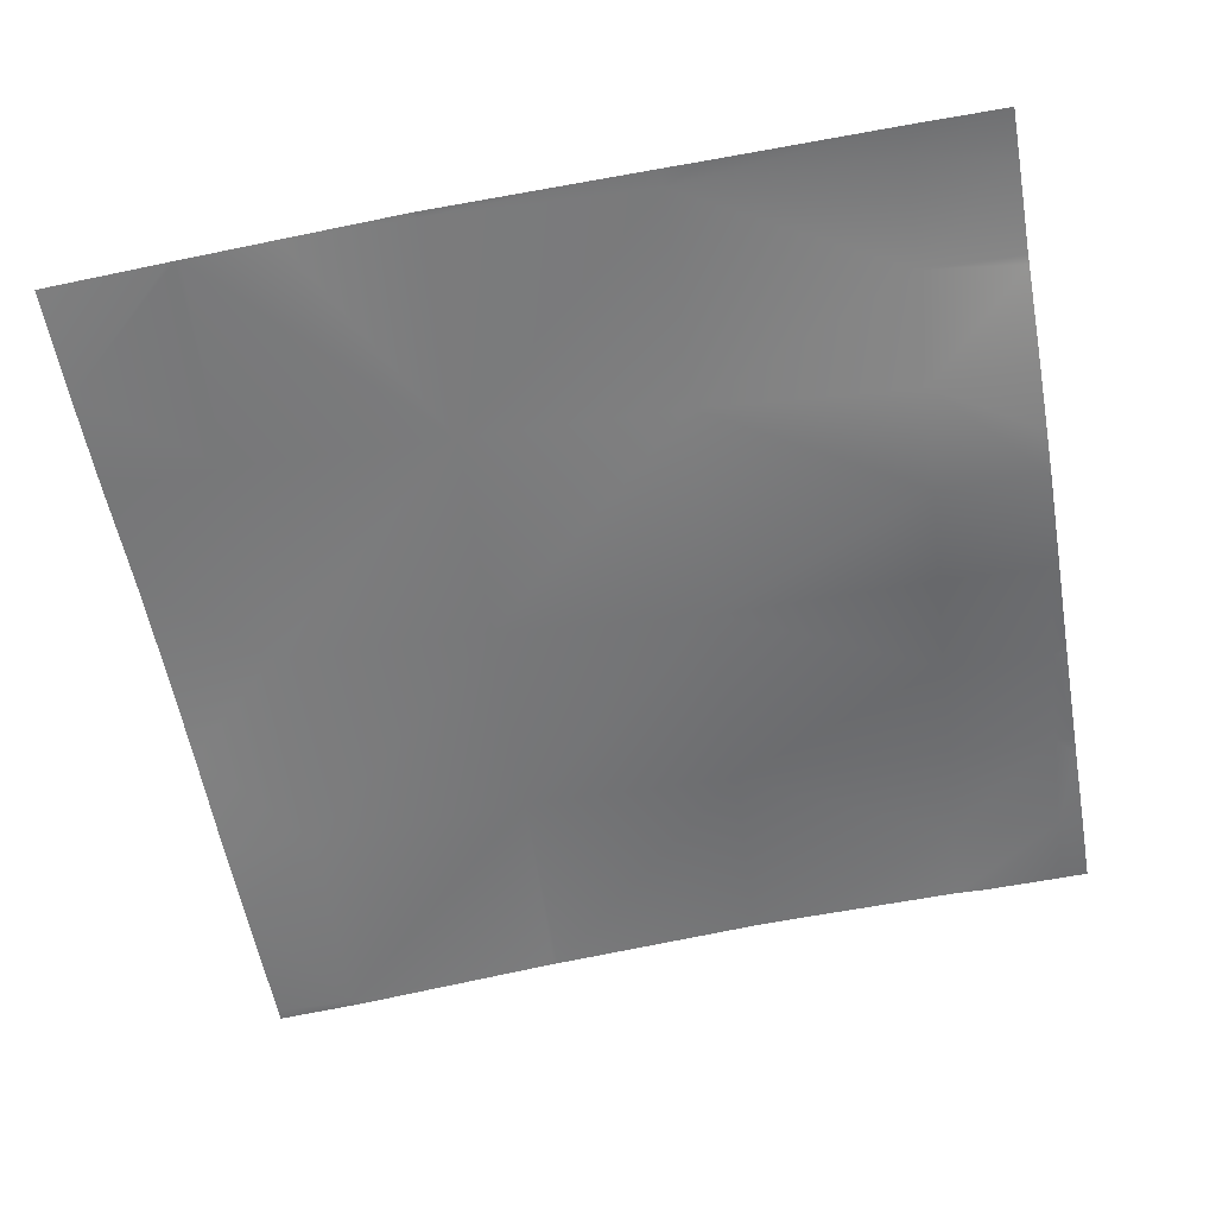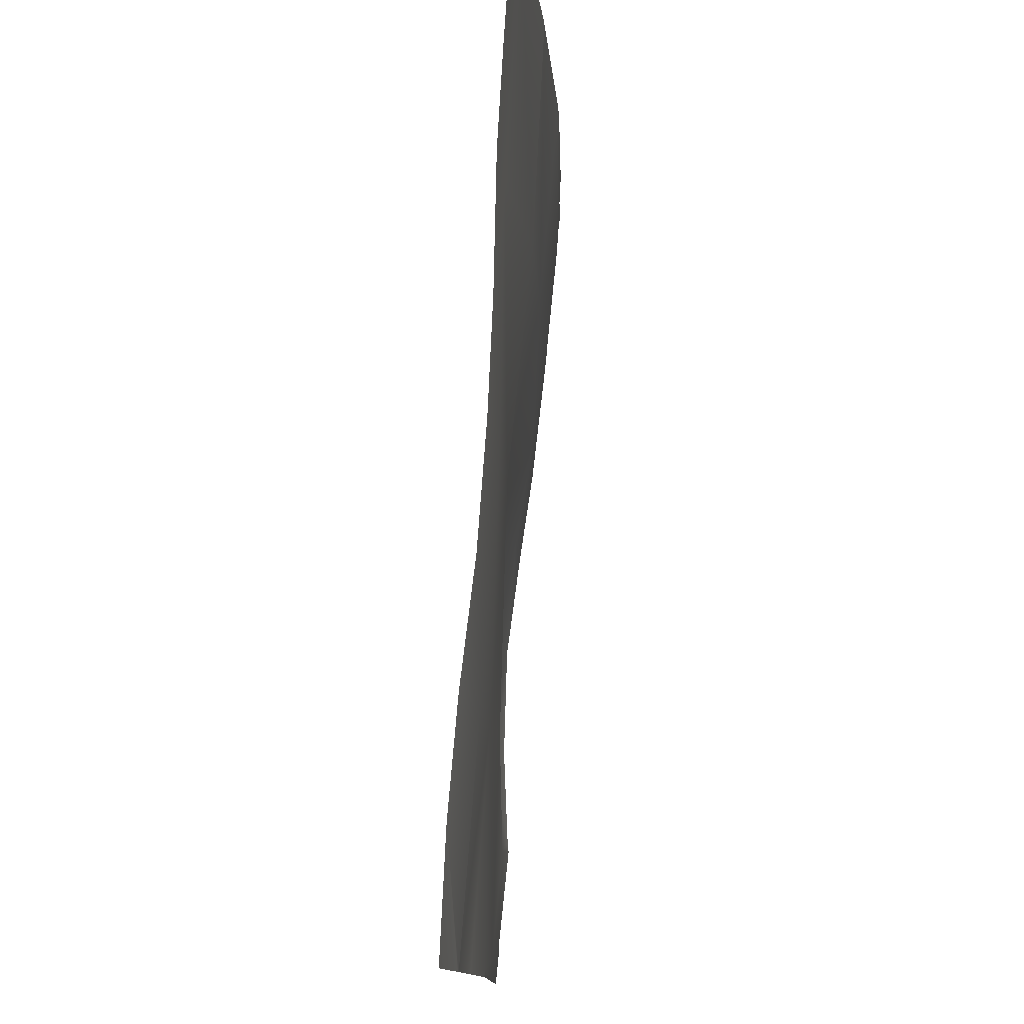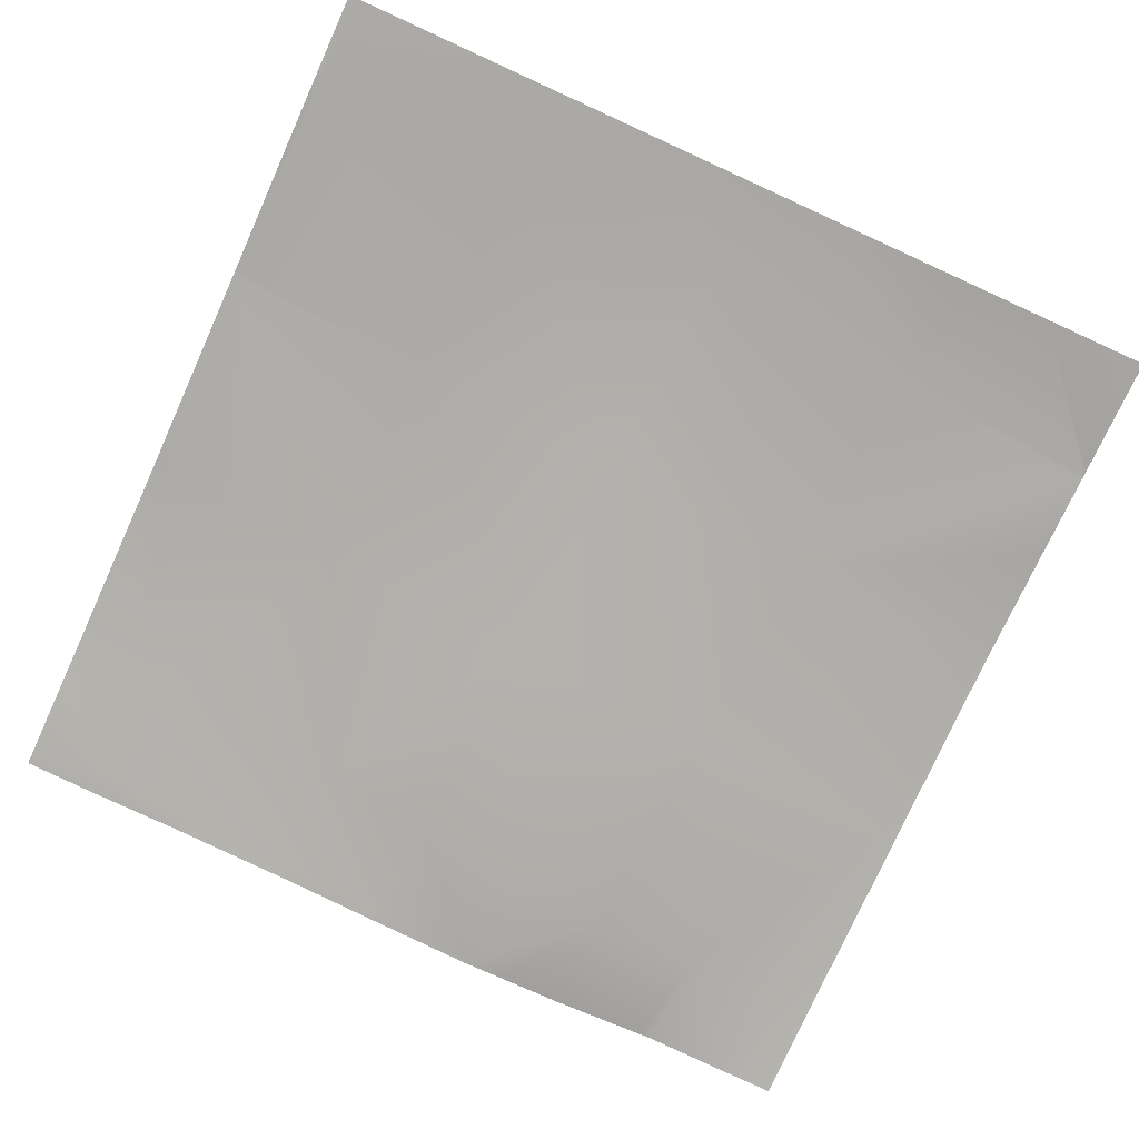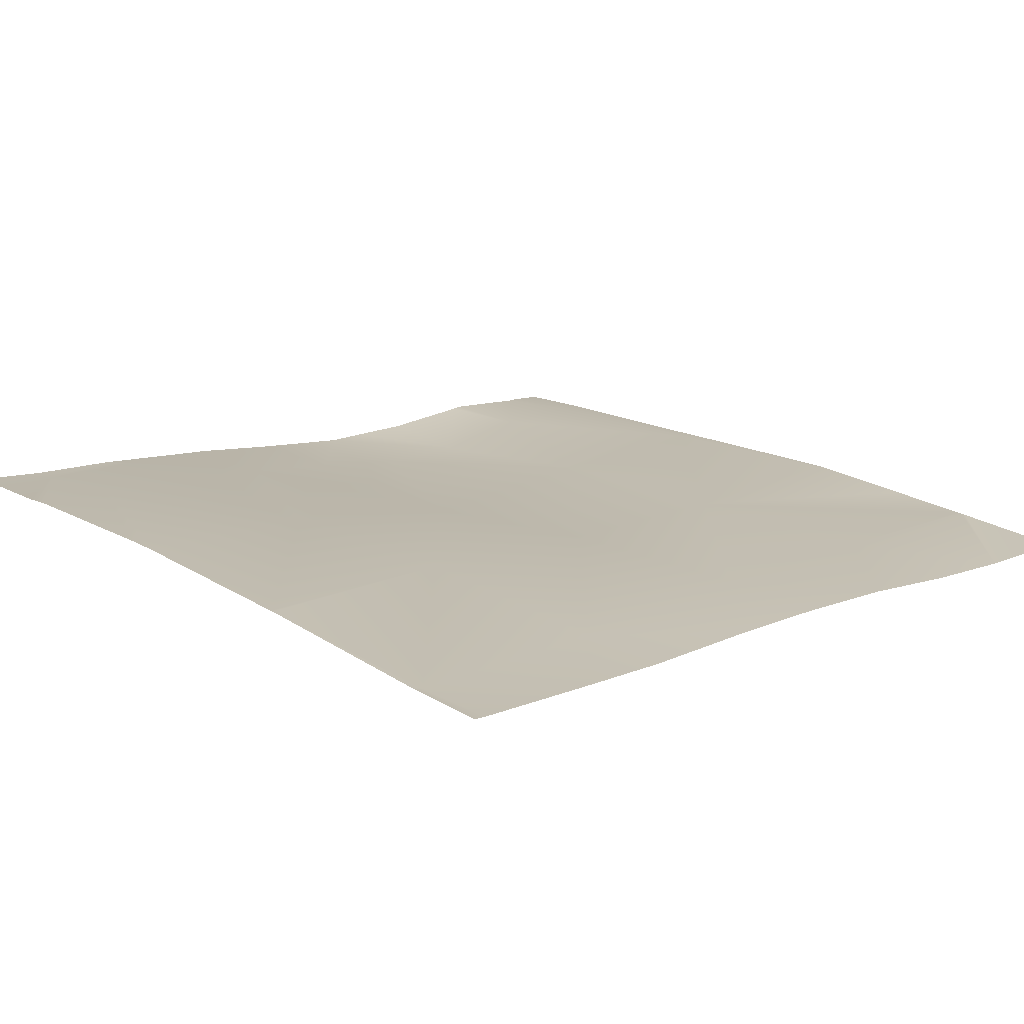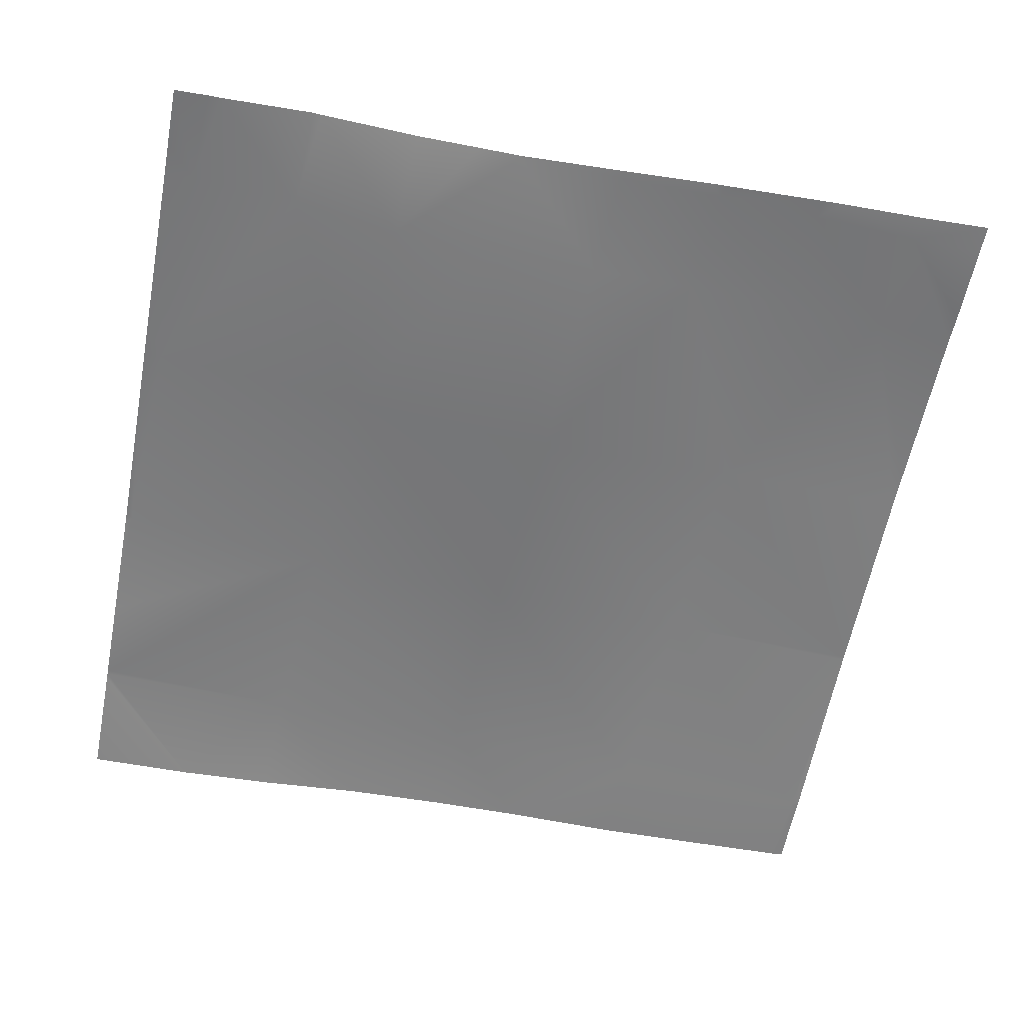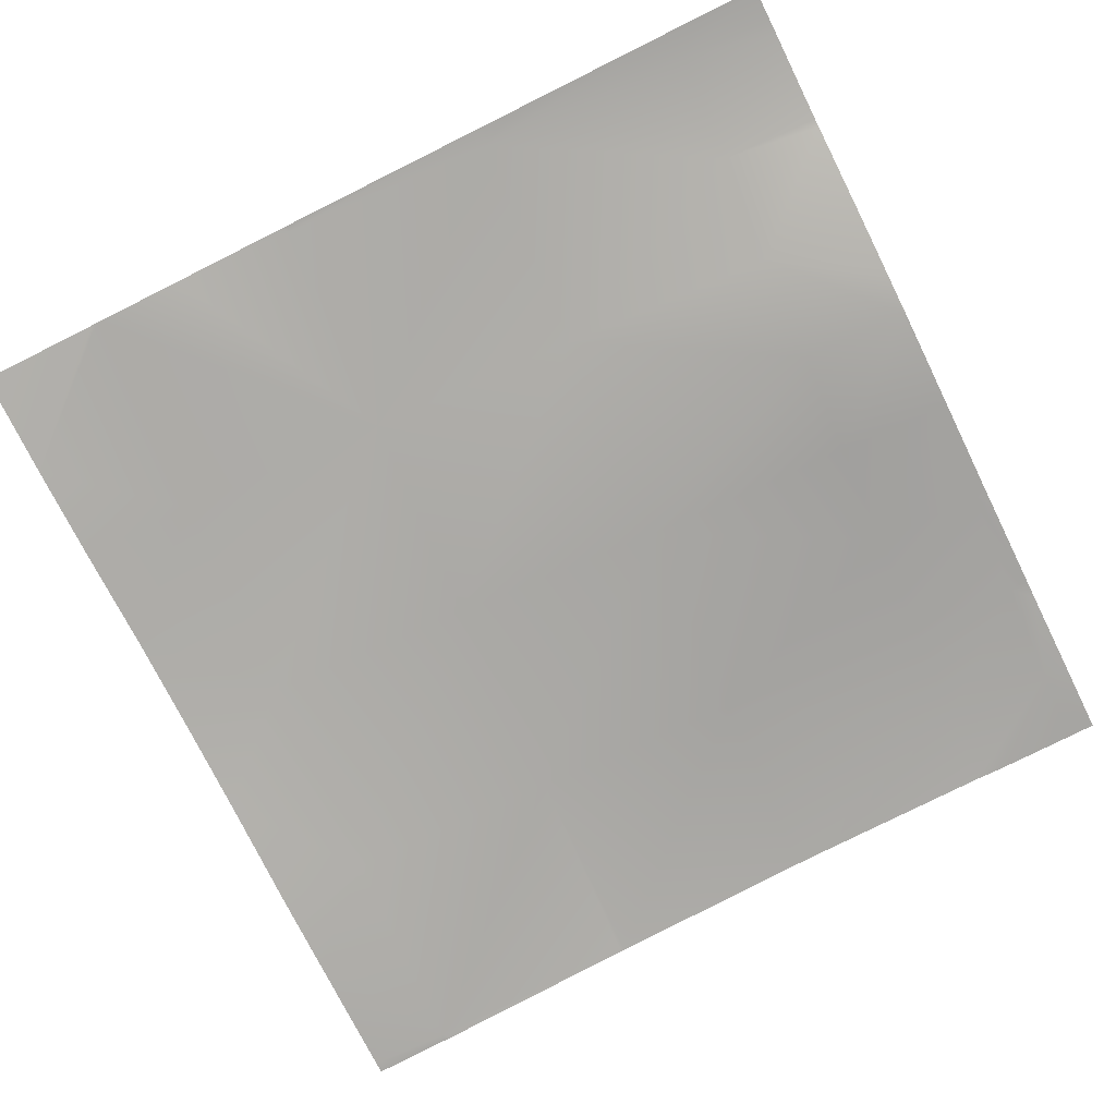
<metadata>
{"format":"obj","ext":"obj","renderer":"f3d","projection":"perspective","resolution":1024,"background":"white","views":[{"elev":-57.9,"azim":100.3,"up":"+Y"},{"elev":78.7,"azim":93.2,"up":"+Z"},{"elev":-79.4,"azim":-24.5,"up":"+Y"},{"elev":15.0,"azim":-42.0,"up":"+Y"},{"elev":-56.6,"azim":169.0,"up":"+Y"},{"elev":-75.7,"azim":116.4,"up":"+Y"}]}
</metadata>
<code>
v -384 2.745 559.2
v -372 3.55 531.7
v -384 3.493 532.3
v -384 0.07506 595.7
v -354.4 1.354 562.7
v -384 2.506 564.3
v -384 3.606 516.3
v -384 3.328 528.1
v -372.8 2.914 515.7
v -384 -1.098 607.6
v -384 -3.072 627.3
v -382.9 -3.196 628.2
v -384 -3.129 628.3
v -384 -3.203 629.4
v -382.3 -4.025 640
v -384 -3.91 640
v -363.1 -4.221 640
v -351 -3.404 626.6
v -384 0.05181 596.3
v -352.7 0.1701 594.6
v -341 1.677 512
v -343.2 1.795 512
v -340.9 1.666 514
v -357 2.629 512
v -360.1 2.794 512
v -356.9 2.628 514.9
v -356 2.516 530.8
v -340.1 1.329 530
v -373 3.052 512
v -339.1 1.572 512
v -384 3.745 512.2
v -384 3.752 512
v -325 0.2006 513.2
v -325 0.251 512
v -309 -0.9863 512
v -309.4 -0.9773 512
v -309 -1.02 512.3
v -324.1 -0.4297 529.1
v -322.5 -3.076 561.1
v -308.7 -0.9867 512
v -302.6 -0.8174 512
v -308.2 -2.523 528.3
v -292.2 -2.545 527.5
v -293 -0.5814 512
v -332.7 -3.658 640
v -319.1 -2.193 624.9
v -350.3 -4.265 640
v -320.8 -1.475 593
v -288.9 -1.878 591.3
v -290.5 -0.8989 559.4
v -276.3 0.1626 526.6
v -302.3 -3.821 640
v -287.2 -2.659 623.2
v -318.3 -3.515 640
v -278.3 0.8442 512
v -277 1.058 512
v -258.6 -0.2329 557.7
v -260.3 0.4533 525.8
v -263.1 0.3835 512
v -261 0.4217 512
v -256 0.1785 512
v -256 0.2219 521
v -256 0.222 525.5
v -256 -0.264 551.6
v -257 -0.7295 589.6
v -256 -0.2972 557.5
v -256 -0.7384 588.5
v -256 -0.7805 589.5
v -256 -0.8109 590.4
v -256 -2.291 607.8
v -256 -3.433 620.9
v -286.3 -4.88 640
v -256 -3.449 621.5
v -271.9 -5.343 640
v -256 -3.548 622.3
v -256 -5.234 640
f 1 2 3
f 4 5 6
f 7 8 9
f 10 11 12
f 13 14 12
f 14 15 12
f 14 16 15
f 12 17 18
f 12 15 17
f 11 13 12
f 19 12 20
f 19 10 12
f 21 22 23
f 24 25 26
f 3 9 8
f 3 2 9
f 9 2 26
f 23 26 27
f 24 23 22
f 24 26 23
f 23 27 28
f 27 26 2
f 25 9 26
f 25 29 9
f 27 2 5
f 30 21 23
f 7 9 31
f 31 29 32
f 31 9 29
f 30 33 34
f 30 23 33
f 35 36 37
f 33 28 38
f 23 28 33
f 33 38 37
f 38 28 39
f 40 37 41
f 34 37 36
f 34 33 37
f 37 38 42
f 40 35 37
f 41 43 44
f 41 37 43
f 28 27 5
f 4 20 5
f 4 19 20
f 5 20 39
f 18 45 46
f 18 47 45
f 48 20 18
f 17 47 18
f 39 28 5
f 12 18 20
f 39 20 48
f 46 48 18
f 46 49 48
f 43 42 50
f 42 43 37
f 43 50 51
f 48 50 39
f 42 39 50
f 46 52 53
f 46 54 52
f 50 48 49
f 54 46 45
f 42 38 39
f 55 44 43
f 2 6 5
f 2 1 6
f 55 51 56
f 55 43 51
f 57 50 49
f 51 50 57
f 58 59 51
f 58 60 59
f 61 58 62
f 61 60 58
f 63 57 64
f 63 58 57
f 57 58 51
f 56 51 59
f 57 49 65
f 62 58 63
f 66 65 67
f 66 57 65
f 64 57 66
f 68 67 65
f 68 65 69
f 70 49 71
f 70 65 49
f 72 53 52
f 73 74 75
f 73 53 74
f 53 72 74
f 75 74 76
f 71 53 73
f 71 49 53
f 69 65 70
f 53 49 46

</code>
